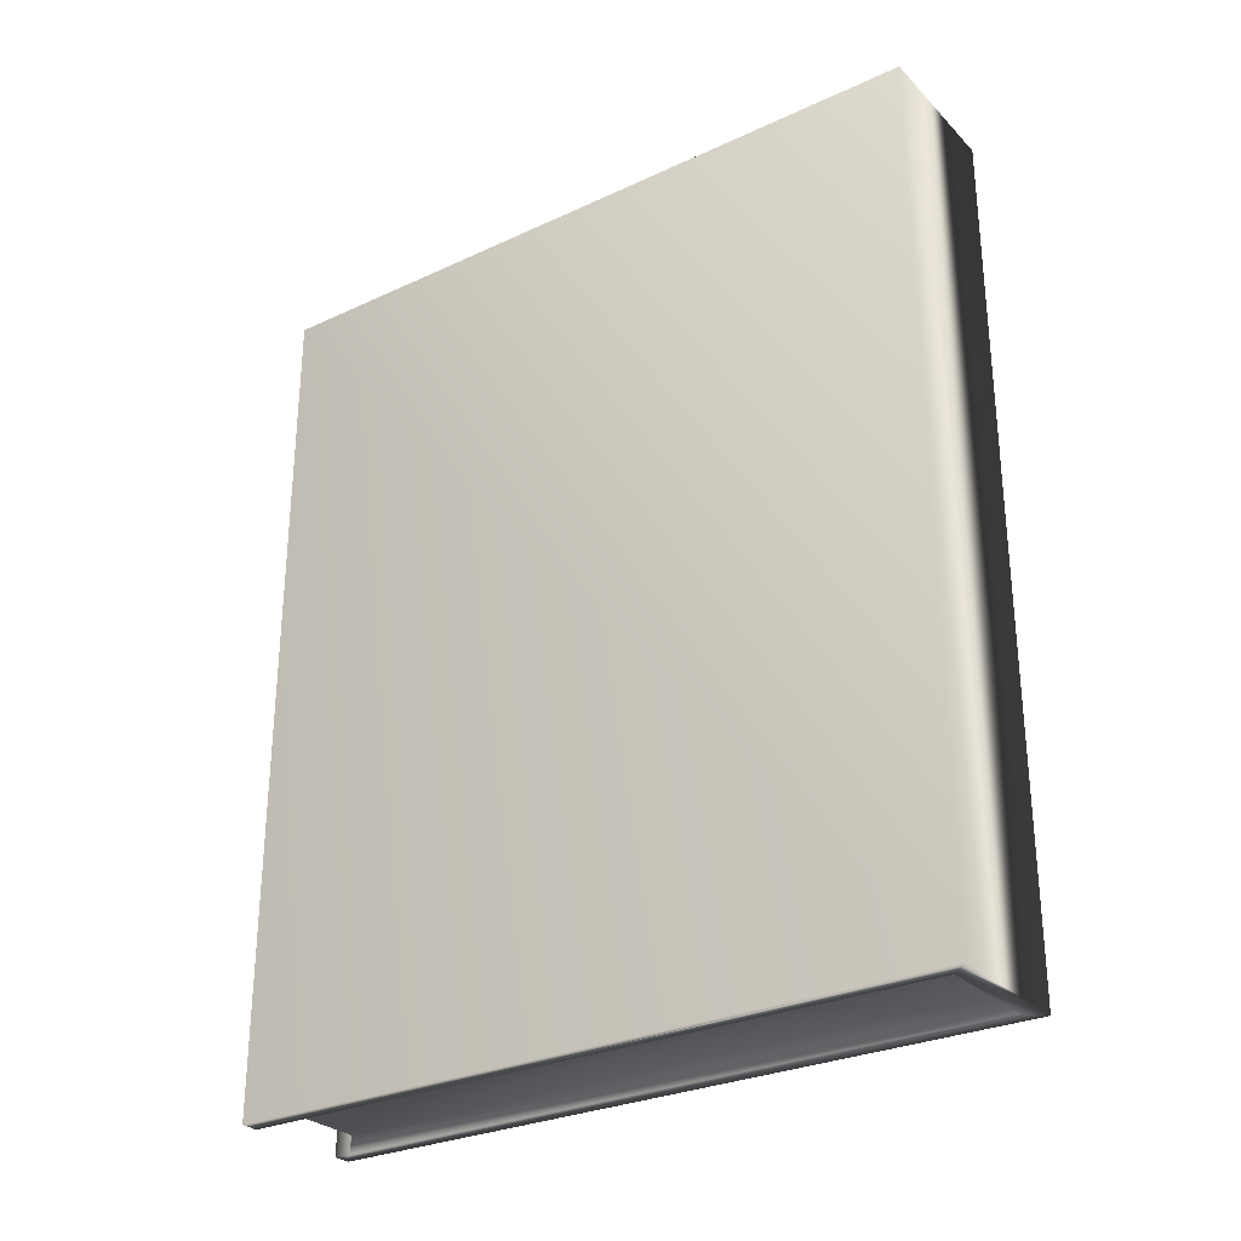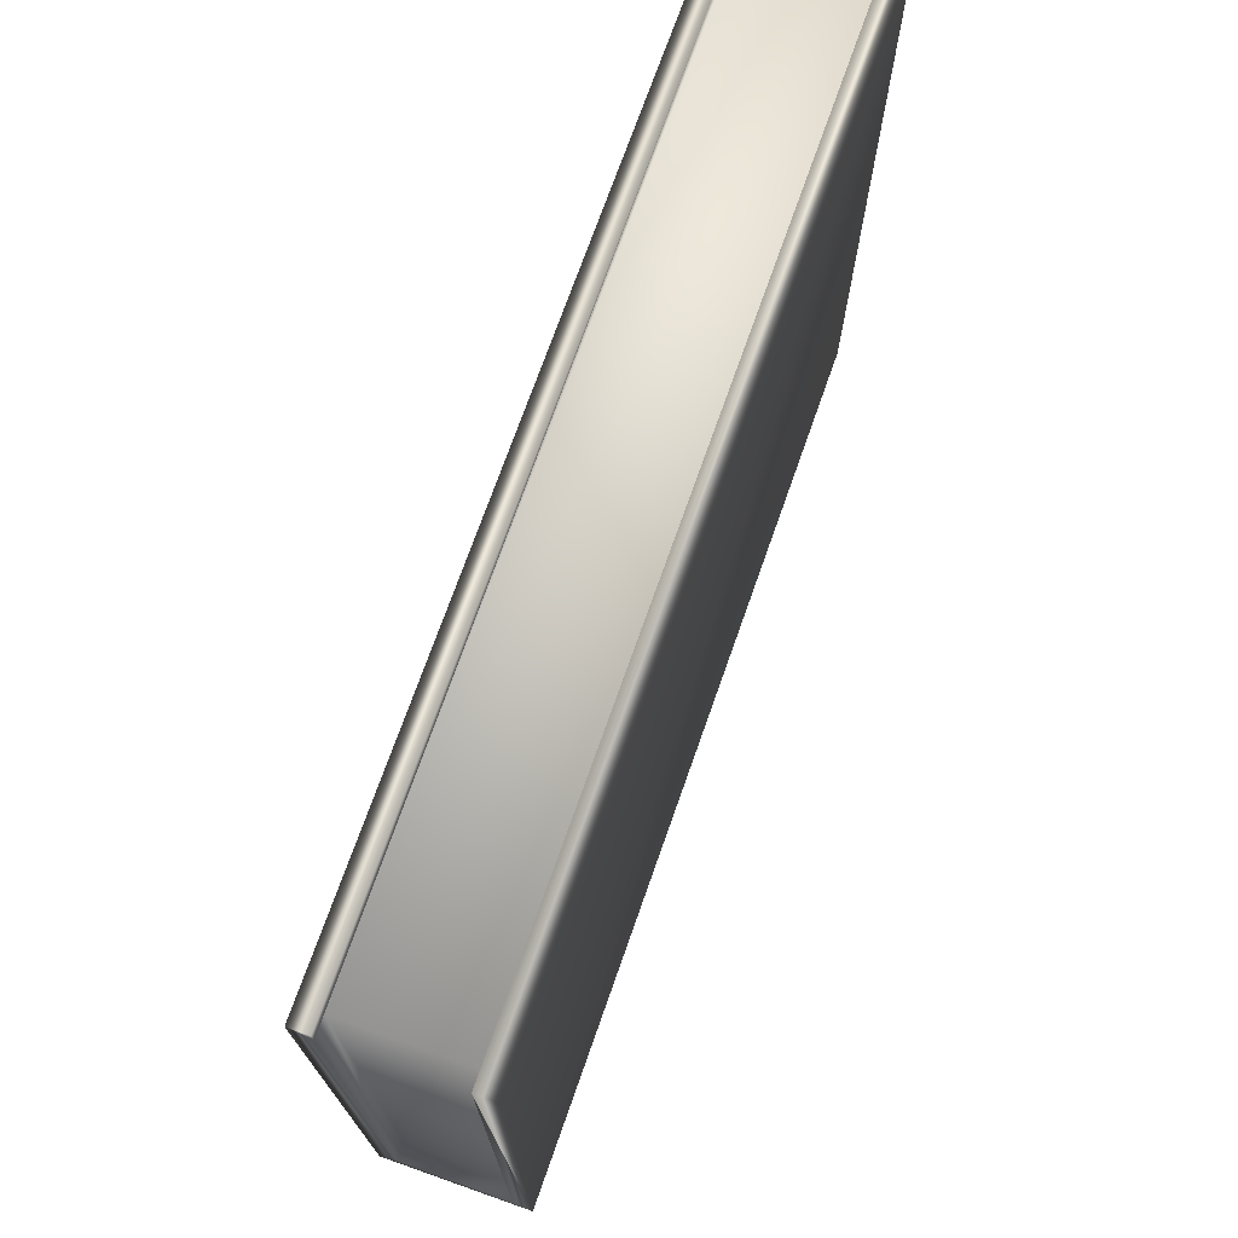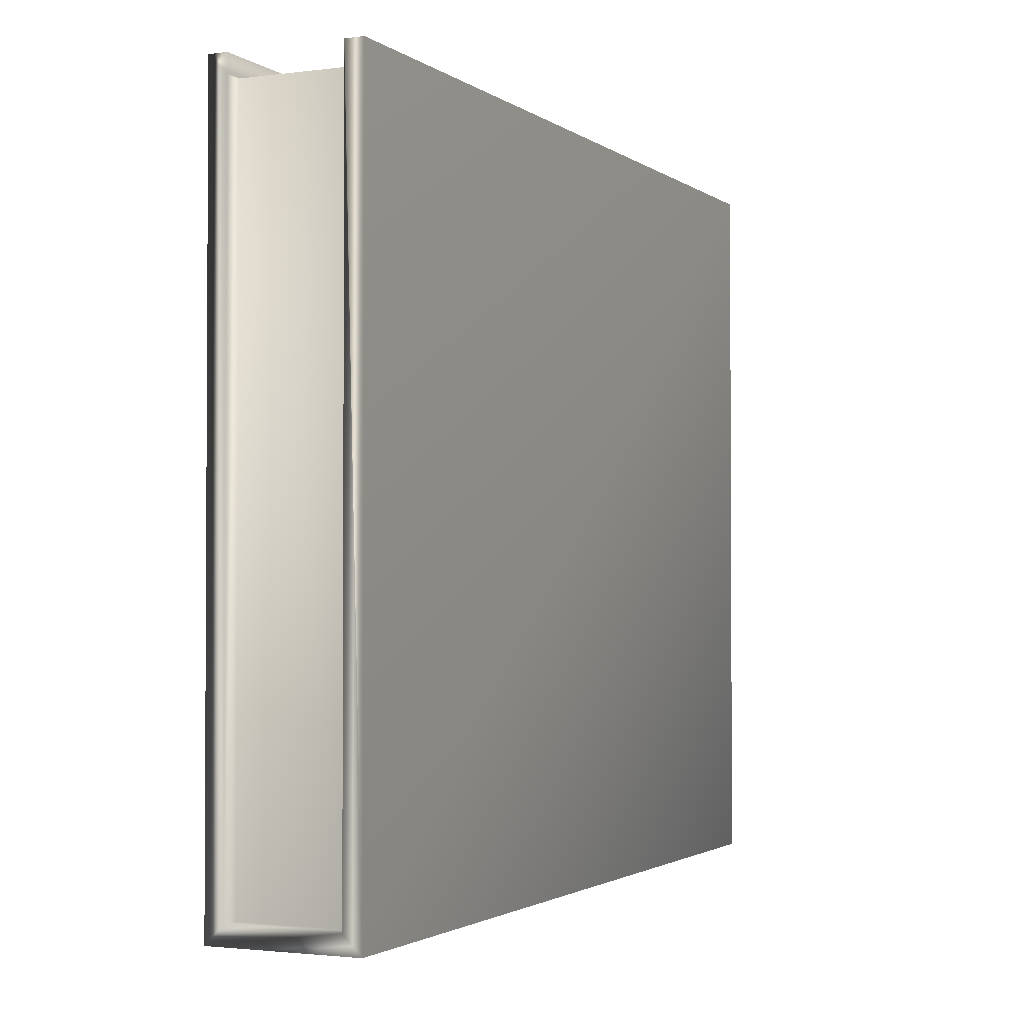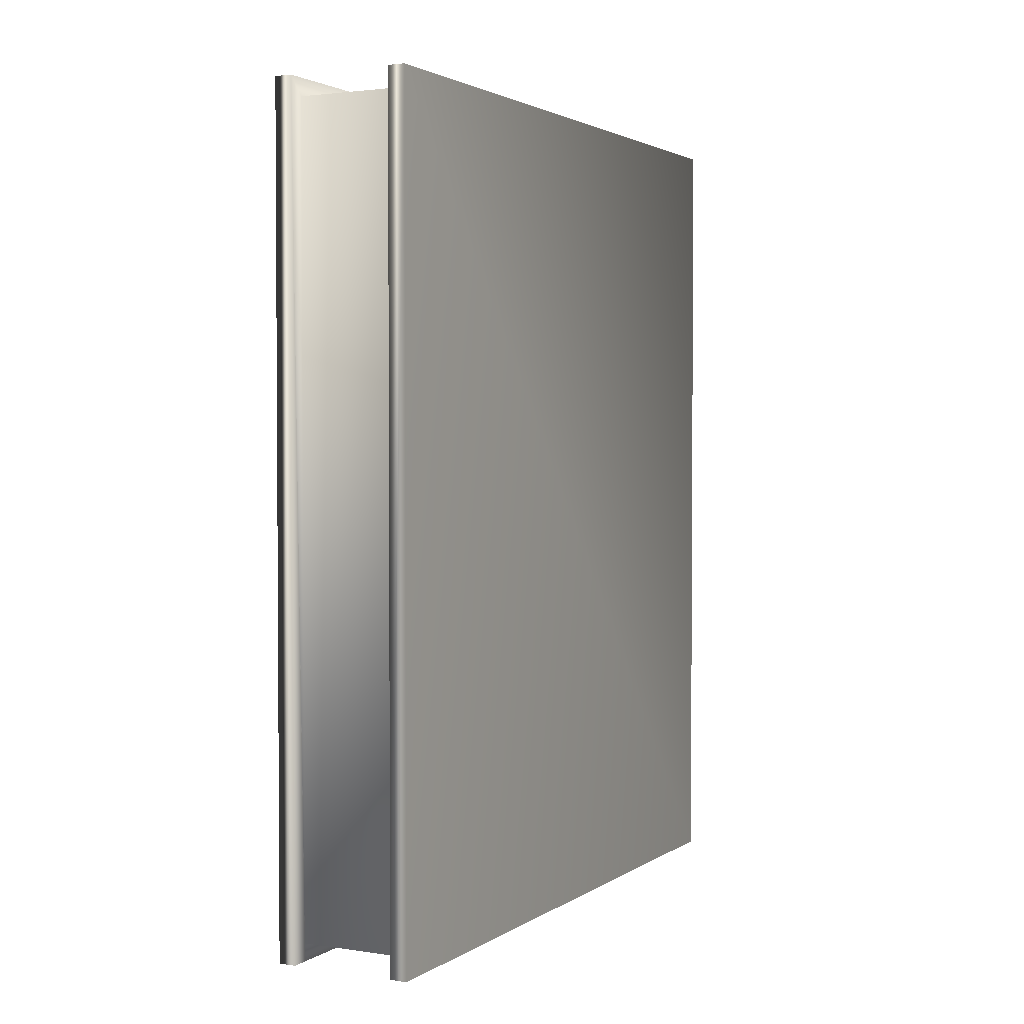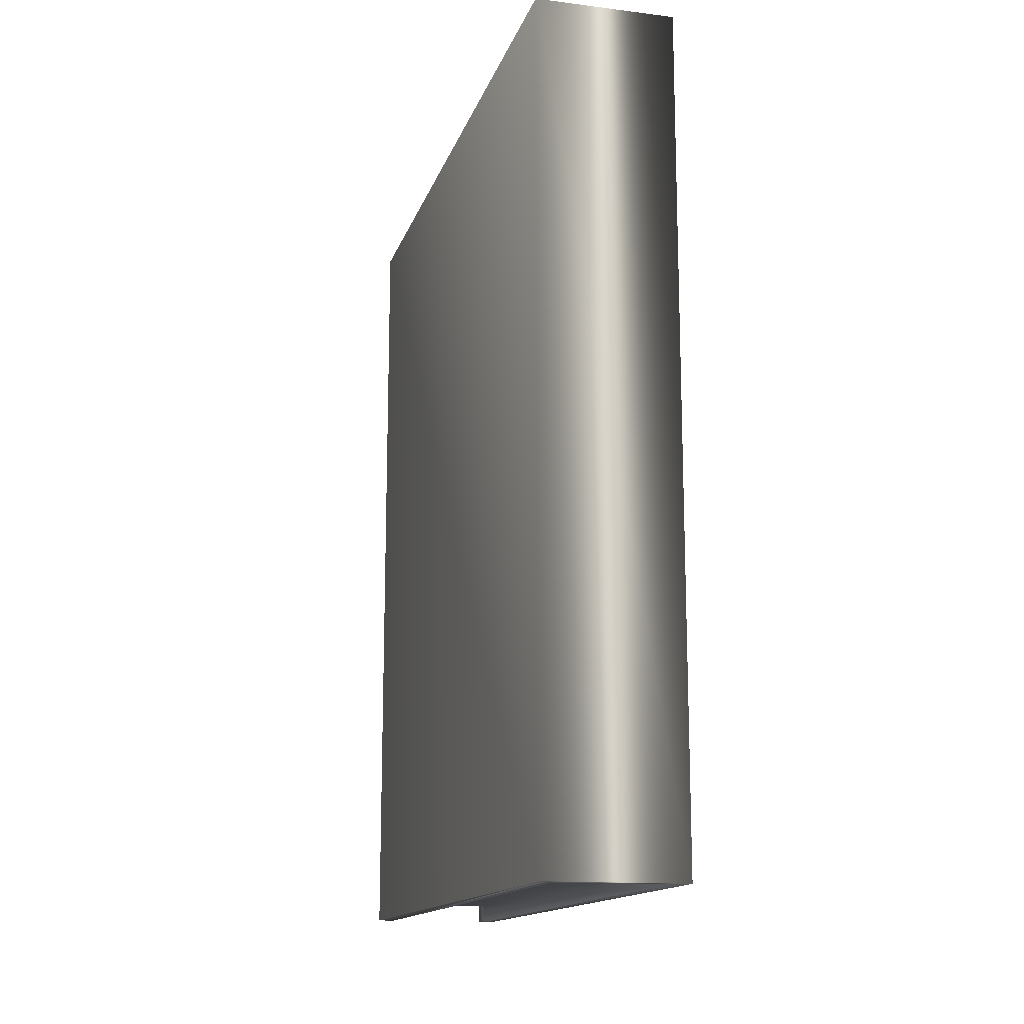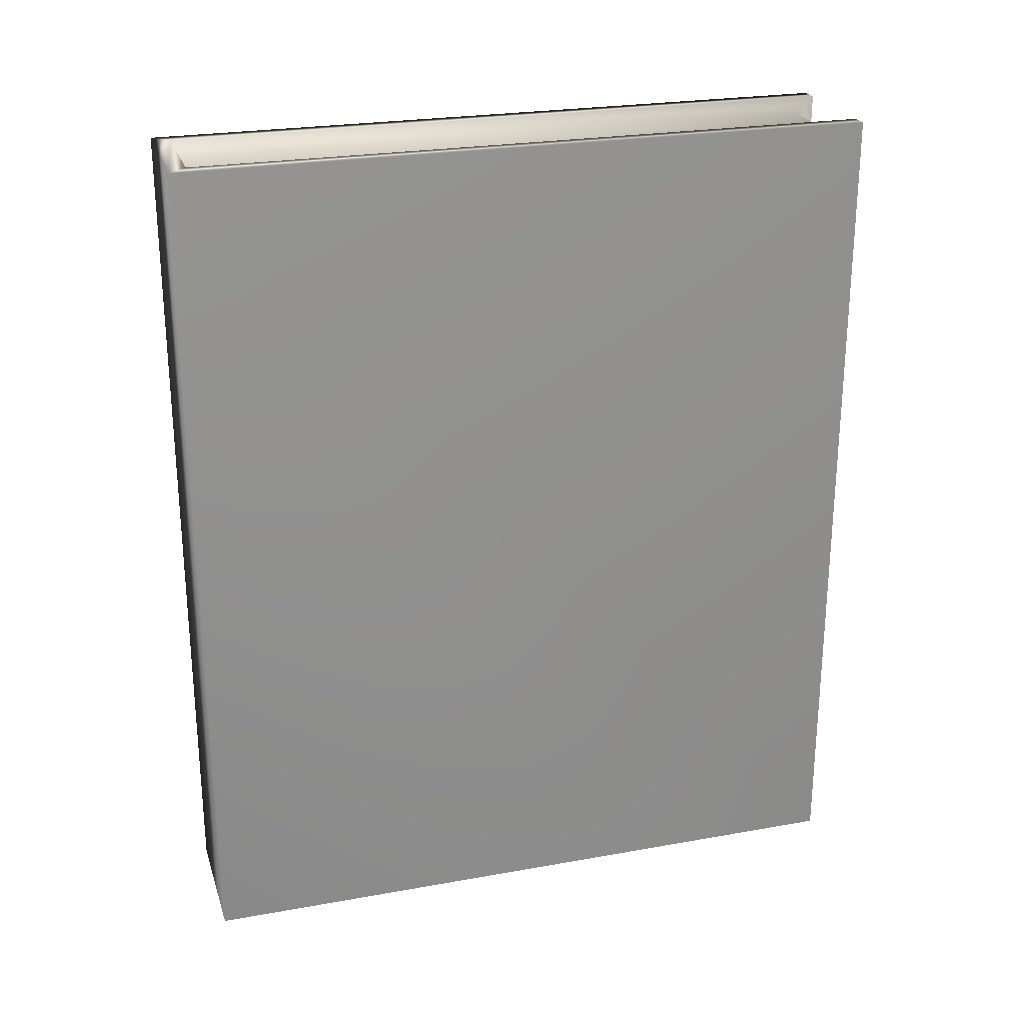
<metadata>
{"format":"obj","ext":"obj","renderer":"f3d","projection":"perspective","resolution":1024,"background":"white","views":[{"elev":-28.6,"azim":-55.2,"up":"+Z"},{"elev":72.5,"azim":-160.6,"up":"+Y"},{"elev":-1.9,"azim":-155.2,"up":"+Y"},{"elev":2.3,"azim":-152.9,"up":"+Z"},{"elev":-14.6,"azim":-15.0,"up":"+Z"},{"elev":24.8,"azim":73.7,"up":"+Z"}]}
</metadata>
<code>
v 0.007239 0.2823 0
v 0.007239 0.2823 0.007239
v 0 0.2896 0.3475
v 0.007239 0.2896 0
v 0.05067 0.007239 0.3402
v 0.05067 0.2823 0.007239
v 0.05067 0.2896 0
v 0.007239 0.2896 0.3475
v 0.007239 0.007239 0
v 0.05067 0.007239 0
v 0.05067 0.007239 0.007239
v 0.007239 0.007239 0.007239
v 0.05791 0 0
v 0.05791 0.2896 0
v 0.05791 0 0.3475
v 0 0 0.3475
v 0.05067 0.2896 0.3475
v 0.007239 0.007239 0.3475
v 0 0 0
v 0.05067 0.007239 0.3475
v 0.007239 0.007239 0.3402
v 0.007239 0.2823 0.3402
v 0.05067 0.2823 0
v 0.05067 0.2823 0.3402
v 0 0.2896 0
v 0.05791 0.2896 0.3475
f 1 19 4
f 3 18 8
f 15 26 17
f 15 17 20
f 15 20 18
f 16 15 18
f 18 3 16
f 14 26 15
f 15 13 14
f 6 11 12
f 12 2 6
f 13 15 16
f 16 19 13
f 3 25 19
f 19 16 3
f 12 11 10
f 10 9 12
f 6 23 10
f 10 11 6
f 10 14 13
f 9 10 13
f 9 13 19
f 1 9 19
f 19 25 4
f 14 10 23
f 23 7 14
f 18 20 5
f 5 21 18
f 22 24 6
f 6 2 22
f 22 4 8
f 22 8 18
f 18 21 22
f 4 22 2
f 2 1 4
f 17 7 23
f 17 23 6
f 17 6 24
f 17 24 5
f 5 20 17
f 3 8 4
f 4 25 3
f 1 2 12
f 12 9 1
f 17 26 14
f 14 7 17
f 5 24 22
f 22 21 5

</code>
